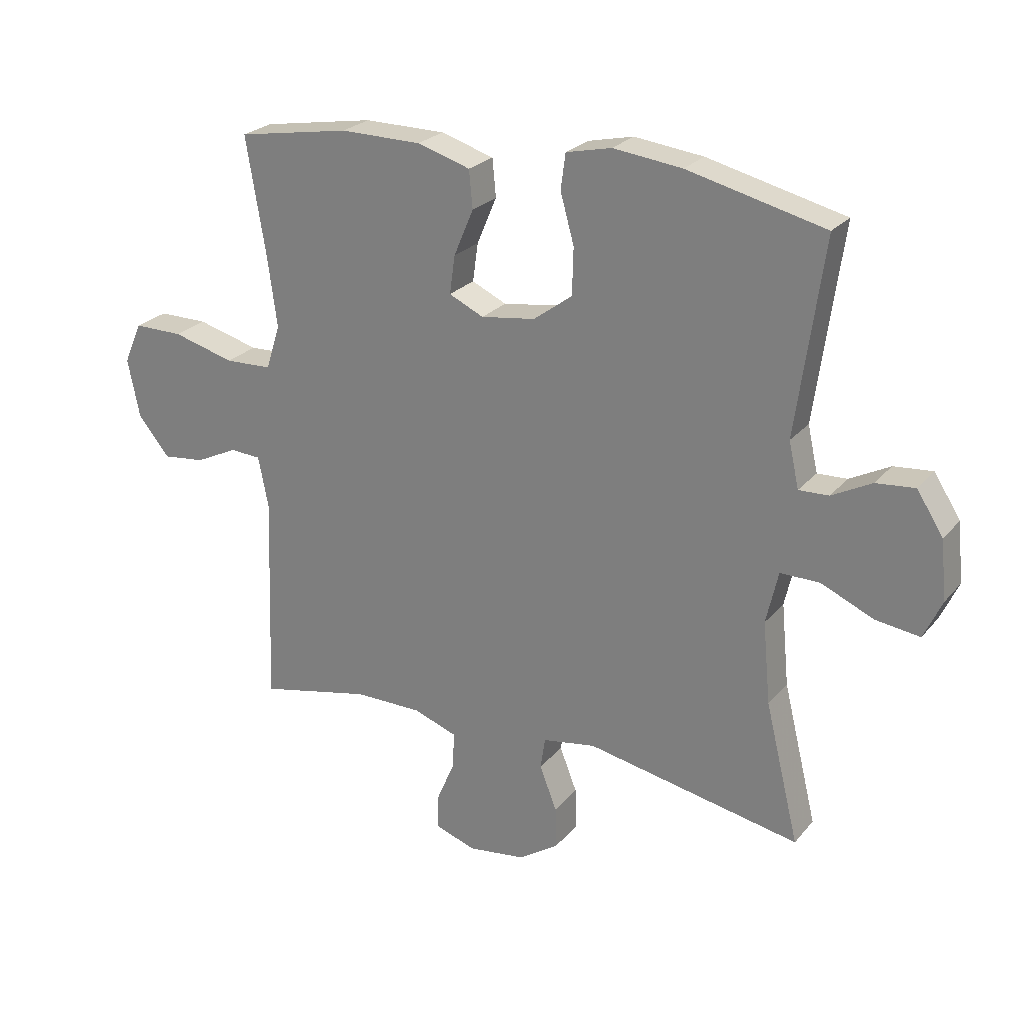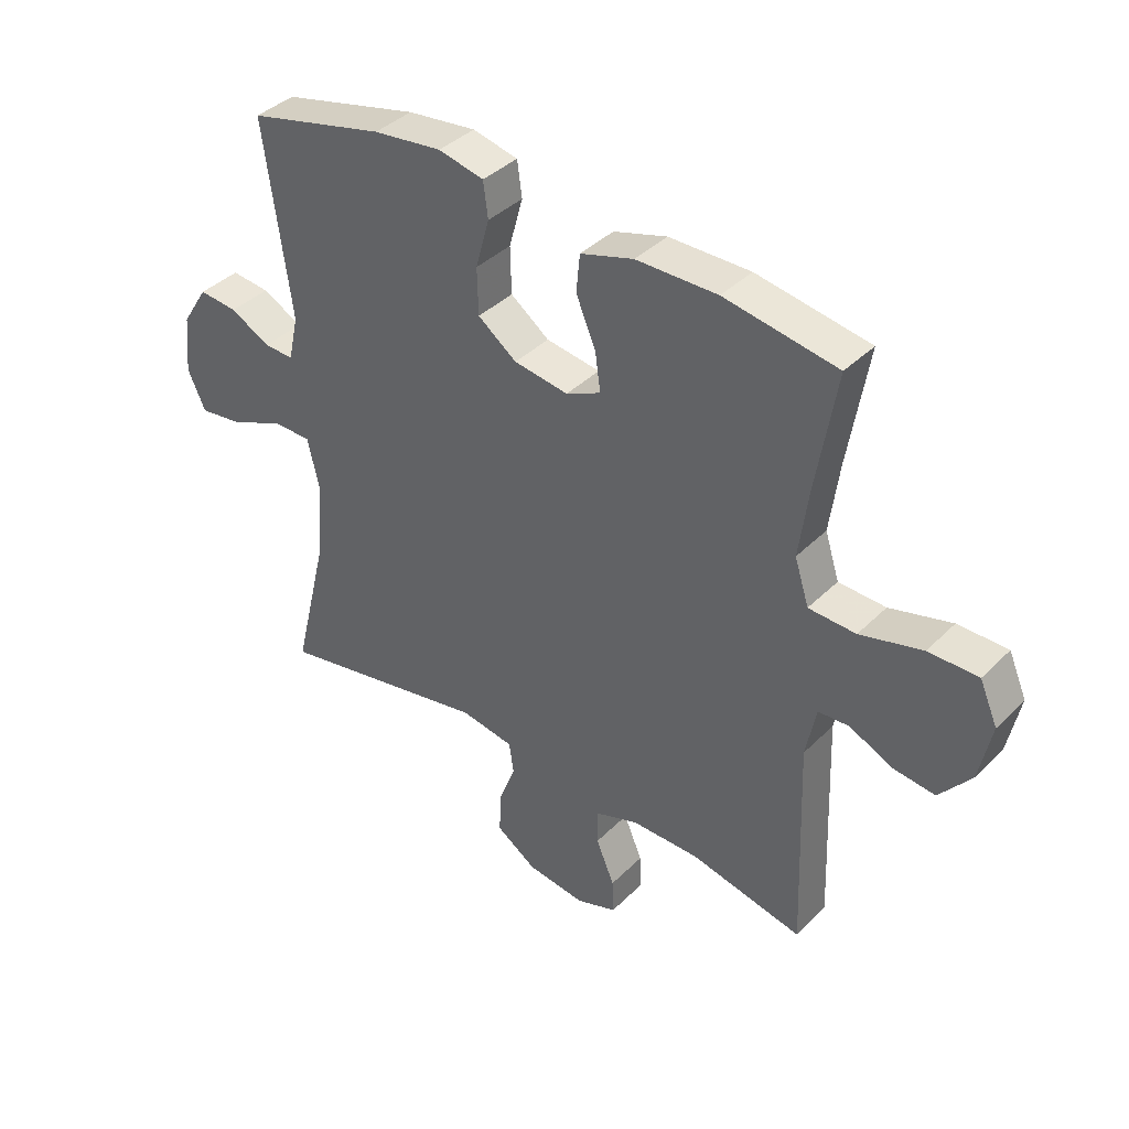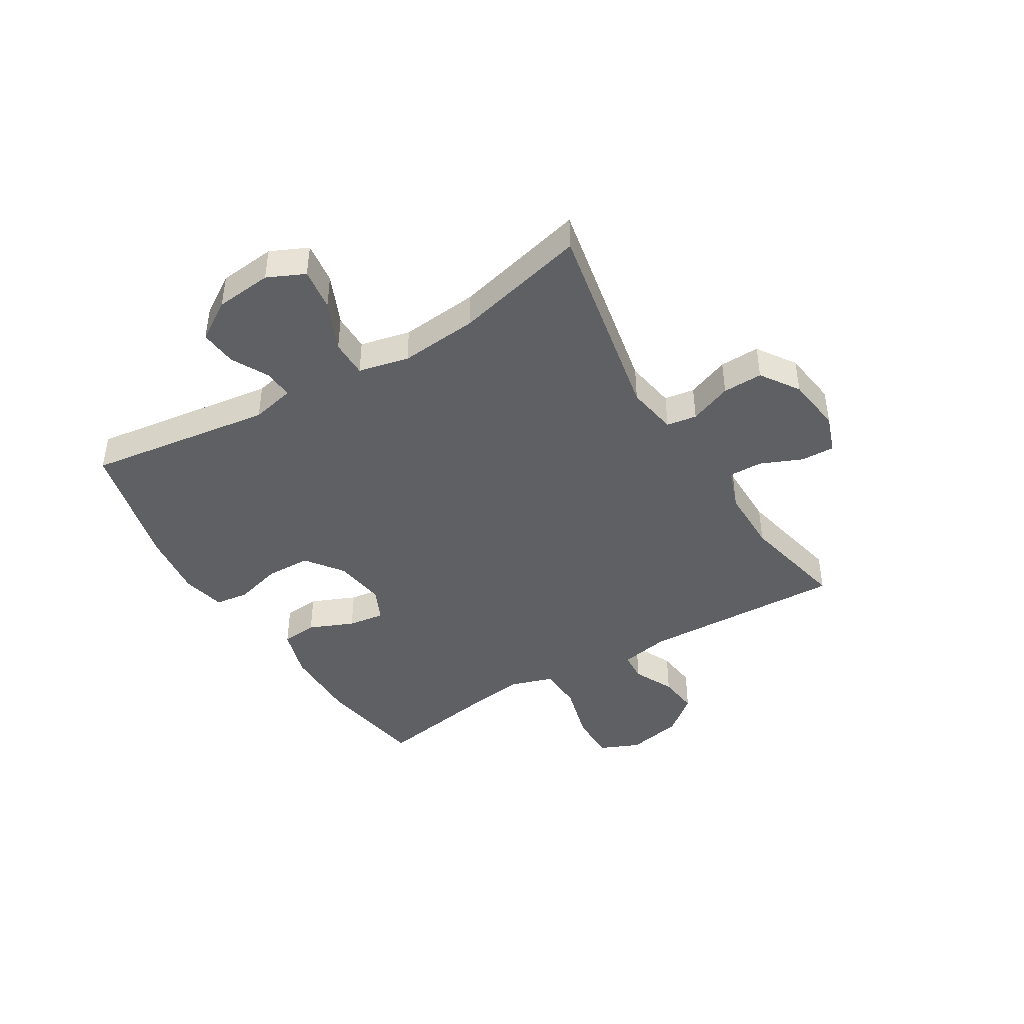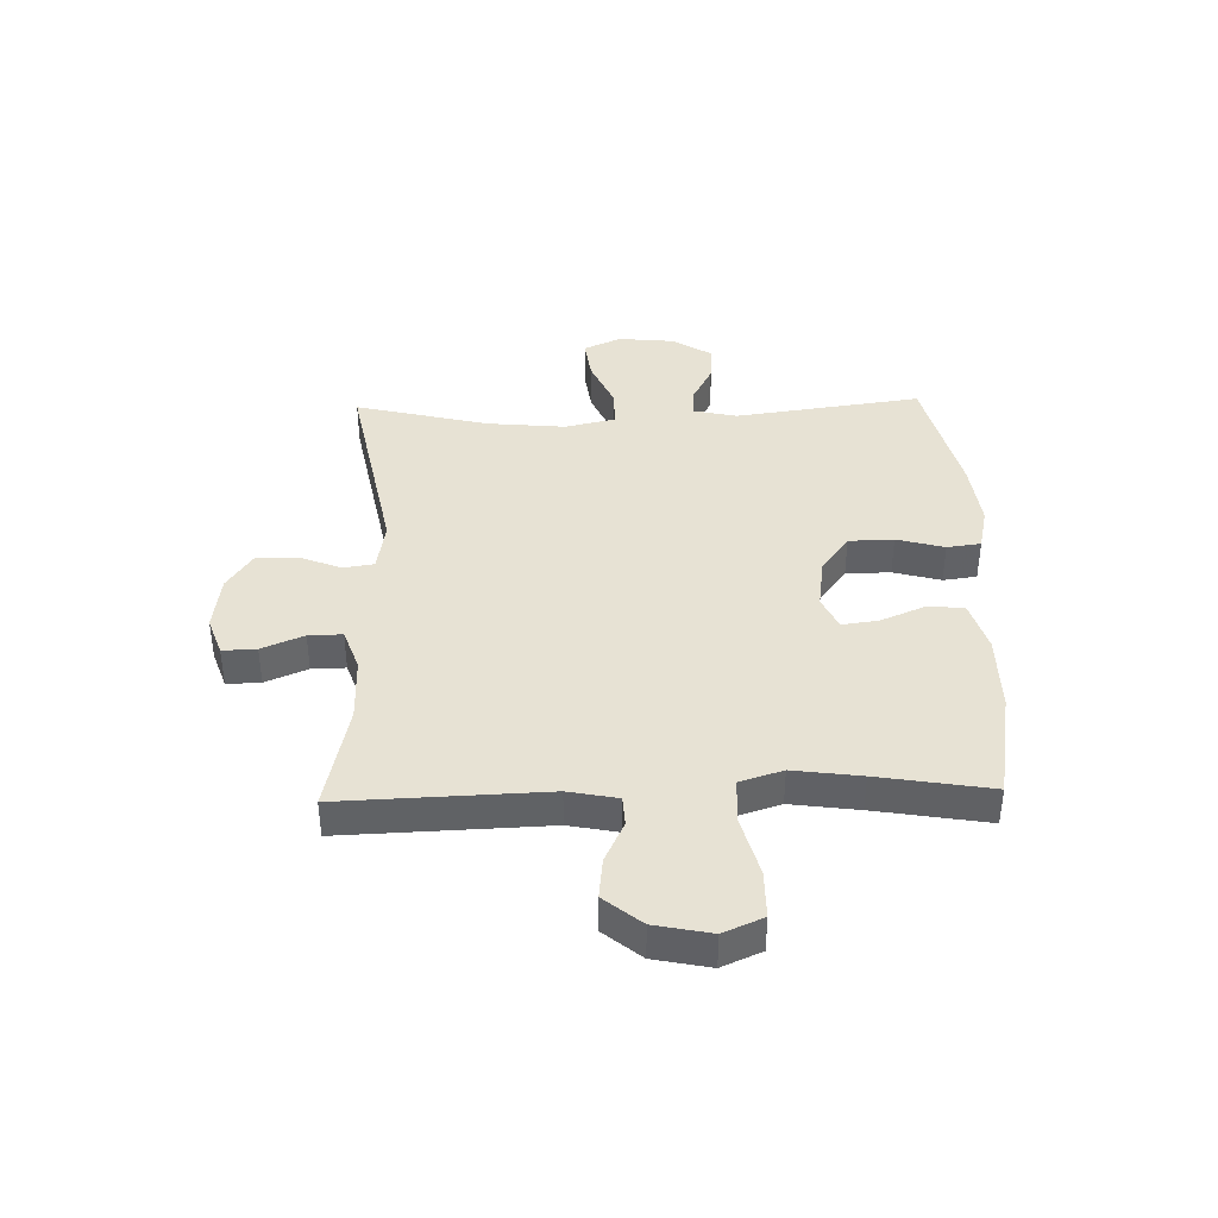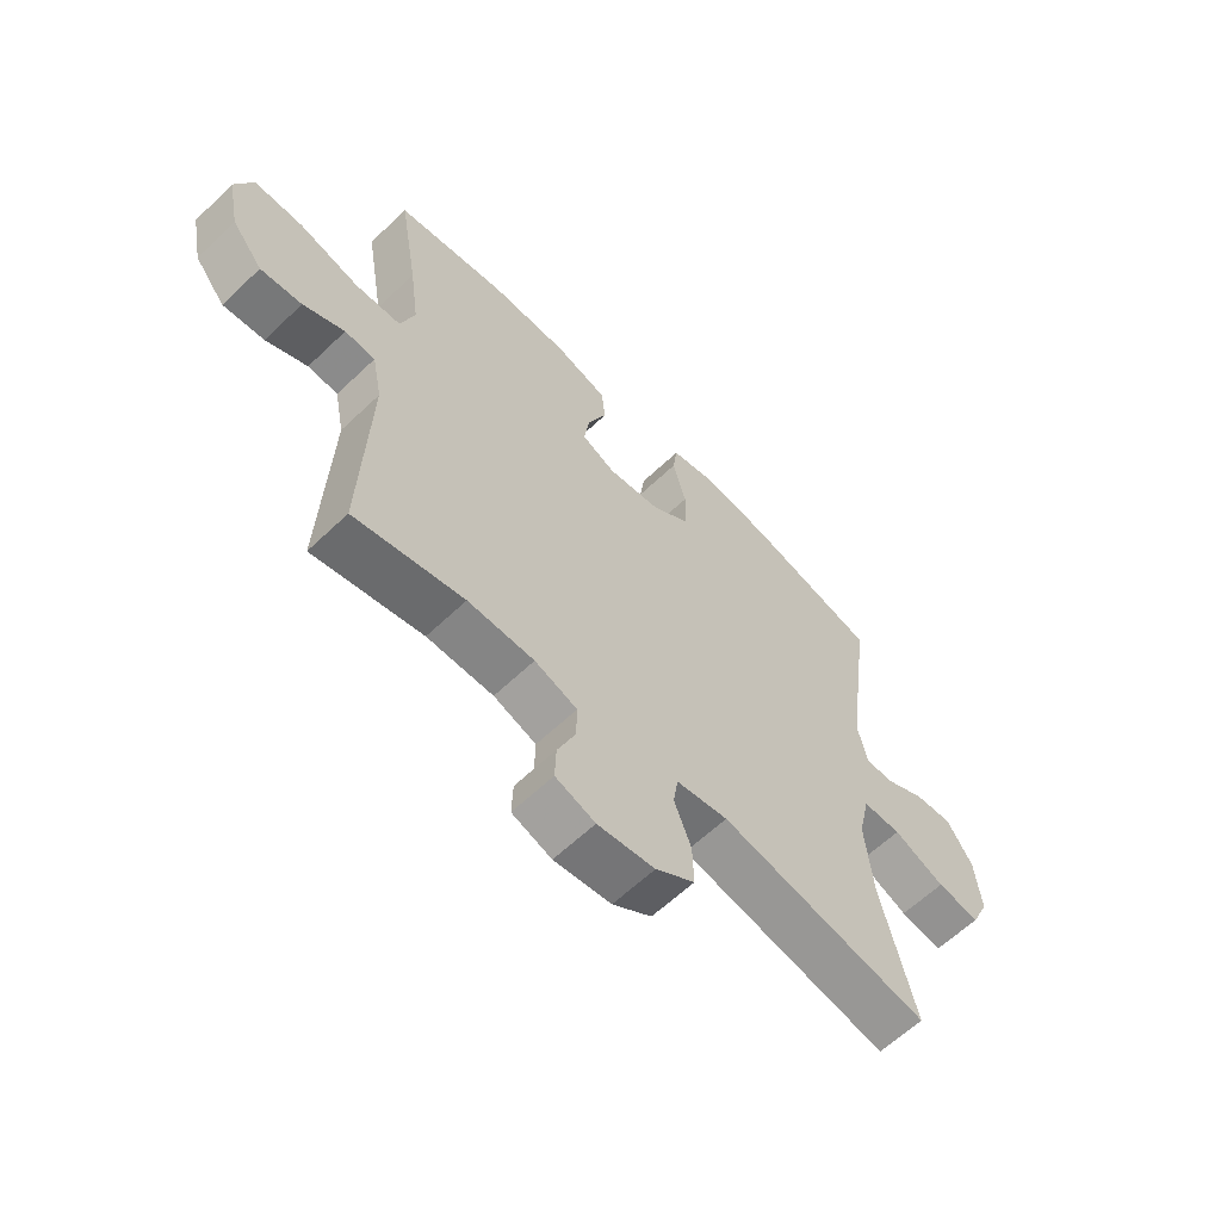
<metadata>
{"format":"obj","ext":"obj","renderer":"f3d","projection":"perspective","resolution":1024,"background":"white","views":[{"elev":24.6,"azim":29.8,"up":"+Z"},{"elev":38.9,"azim":-140.7,"up":"+Z"},{"elev":-43.4,"azim":121.2,"up":"+Y"},{"elev":39.8,"azim":-91.5,"up":"+Y"},{"elev":-61.7,"azim":-45.9,"up":"+Z"}]}
</metadata>
<code>
v -0.5 0.07 -0.5
v -0.487 0.07 -0.144
v -0.504 0.07 -0.058
v -0.556 0.07 -0.055
v -0.627 0.07 -0.089
v -0.698 0.07 -0.097
v -0.751 0.07 -0.032
v -0.771 0.07 0.066
v -0.741 0.07 0.135
v -0.658 0.07 0.135
v -0.554 0.07 0.107
v -0.475 0.07 0.11
v -0.451 0.07 0.185
v -0.467 0.07 0.303
v -0.5 0.07 0.5
v -0.311 0.07 0.532
v -0.175 0.07 0.531
v -0.086 0.07 0.504
v -0.08 0.07 0.441
v -0.113 0.07 0.363
v -0.122 0.07 0.299
v -0.064 0.07 0.272
v 0.027 0.07 0.285
v 0.092 0.07 0.333
v 0.094 0.07 0.411
v 0.071 0.07 0.494
v 0.079 0.07 0.553
v 0.155 0.07 0.57
v 0.27 0.07 0.556
v 0.5 0.07 0.5
v 0.455 0.07 0.175
v 0.472 0.07 0.099
v 0.522 0.07 0.101
v 0.589 0.07 0.136
v 0.654 0.07 0.142
v 0.698 0.07 0.073
v 0.708 0.07 -0.026
v 0.678 0.07 -0.091
v 0.604 0.07 -0.081
v 0.516 0.07 -0.042
v 0.45 0.07 -0.042
v 0.43 0.07 -0.13
v 0.443 0.07 -0.267
v 0.5 0.07 -0.5
v 0.14 0.07 -0.43
v 0.051 0.07 -0.445
v 0.043 0.07 -0.498
v 0.072 0.07 -0.572
v 0.074 0.07 -0.642
v 0.007 0.07 -0.687
v -0.091 0.07 -0.7
v -0.159 0.07 -0.676
v -0.157 0.07 -0.617
v -0.126 0.07 -0.544
v -0.125 0.07 -0.485
v -0.198 0.07 -0.459
v -0.312 0.07 -0.459
v -0.5 0 -0.5
v -0.487 0 -0.144
v -0.504 0 -0.058
v -0.556 0 -0.055
v -0.627 0 -0.089
v -0.698 0 -0.097
v -0.751 0 -0.032
v -0.771 0 0.066
v -0.741 0 0.135
v -0.658 0 0.135
v -0.554 0 0.107
v -0.475 0 0.11
v -0.451 0 0.185
v -0.467 0 0.303
v -0.5 0 0.5
v -0.311 0 0.532
v -0.175 0 0.531
v -0.086 0 0.504
v -0.08 0 0.441
v -0.113 0 0.363
v -0.122 0 0.299
v -0.064 0 0.272
v 0.027 0 0.285
v 0.092 0 0.333
v 0.094 0 0.411
v 0.071 0 0.494
v 0.079 0 0.553
v 0.155 0 0.57
v 0.27 0 0.556
v 0.5 0 0.5
v 0.455 0 0.175
v 0.472 0 0.099
v 0.522 0 0.101
v 0.589 0 0.136
v 0.654 0 0.142
v 0.698 0 0.073
v 0.708 0 -0.026
v 0.678 0 -0.091
v 0.604 0 -0.081
v 0.516 0 -0.042
v 0.45 0 -0.042
v 0.43 0 -0.13
v 0.443 0 -0.267
v 0.5 0 -0.5
v 0.14 0 -0.43
v 0.051 0 -0.445
v 0.043 0 -0.498
v 0.072 0 -0.572
v 0.074 0 -0.642
v 0.007 0 -0.687
v -0.091 0 -0.7
v -0.159 0 -0.676
v -0.157 0 -0.617
v -0.126 0 -0.544
v -0.125 0 -0.485
v -0.198 0 -0.459
v -0.312 0 -0.459
f 51 52 53 54
f 51 54 55
f 50 51 55
f 47 48 49 50
f 46 47 50 55
f 43 44 45
f 42 43 45 46
f 41 42 46 55
f 37 38 39 40
f 37 40 41
f 36 37 41
f 33 34 35 36
f 32 33 36 41
f 31 32 41 55
f 25 26 27 28
f 24 25 28 29
f 17 18 19 20
f 17 20 21
f 14 15 16 17
f 13 14 17 21
f 12 13 21 22
f 8 9 10 11
f 8 11 12
f 7 8 12
f 4 5 6 7
f 3 4 7 12
f 2 3 12 22
f 57 1 2 22
f 30 31 55 56
f 24 29 30 56
f 23 24 56 57
f 22 23 57
f 111 110 109 108
f 112 111 108
f 112 108 107
f 107 106 105 104
f 112 107 104 103
f 102 101 100
f 103 102 100 99
f 112 103 99 98
f 97 96 95 94
f 98 97 94
f 98 94 93
f 93 92 91 90
f 98 93 90 89
f 112 98 89 88
f 85 84 83 82
f 86 85 82 81
f 77 76 75 74
f 78 77 74
f 74 73 72 71
f 78 74 71 70
f 79 78 70 69
f 68 67 66 65
f 69 68 65
f 69 65 64
f 64 63 62 61
f 69 64 61 60
f 79 69 60 59
f 79 59 58 114
f 113 112 88 87
f 113 87 86 81
f 114 113 81 80
f 114 80 79
f 1 58 59 2
f 2 59 60 3
f 3 60 61 4
f 4 61 62 5
f 5 62 63 6
f 6 63 64 7
f 7 64 65 8
f 8 65 66 9
f 9 66 67 10
f 10 67 68 11
f 11 68 69 12
f 12 69 70 13
f 13 70 71 14
f 14 71 72 15
f 15 72 73 16
f 16 73 74 17
f 17 74 75 18
f 18 75 76 19
f 19 76 77 20
f 20 77 78 21
f 21 78 79 22
f 22 79 80 23
f 23 80 81 24
f 24 81 82 25
f 25 82 83 26
f 26 83 84 27
f 27 84 85 28
f 28 85 86 29
f 29 86 87 30
f 30 87 88 31
f 31 88 89 32
f 32 89 90 33
f 33 90 91 34
f 34 91 92 35
f 35 92 93 36
f 36 93 94 37
f 37 94 95 38
f 38 95 96 39
f 39 96 97 40
f 40 97 98 41
f 41 98 99 42
f 42 99 100 43
f 43 100 101 44
f 44 101 102 45
f 45 102 103 46
f 46 103 104 47
f 47 104 105 48
f 48 105 106 49
f 49 106 107 50
f 50 107 108 51
f 51 108 109 52
f 52 109 110 53
f 53 110 111 54
f 54 111 112 55
f 55 112 113 56
f 56 113 114 57
f 57 114 58 1

</code>
